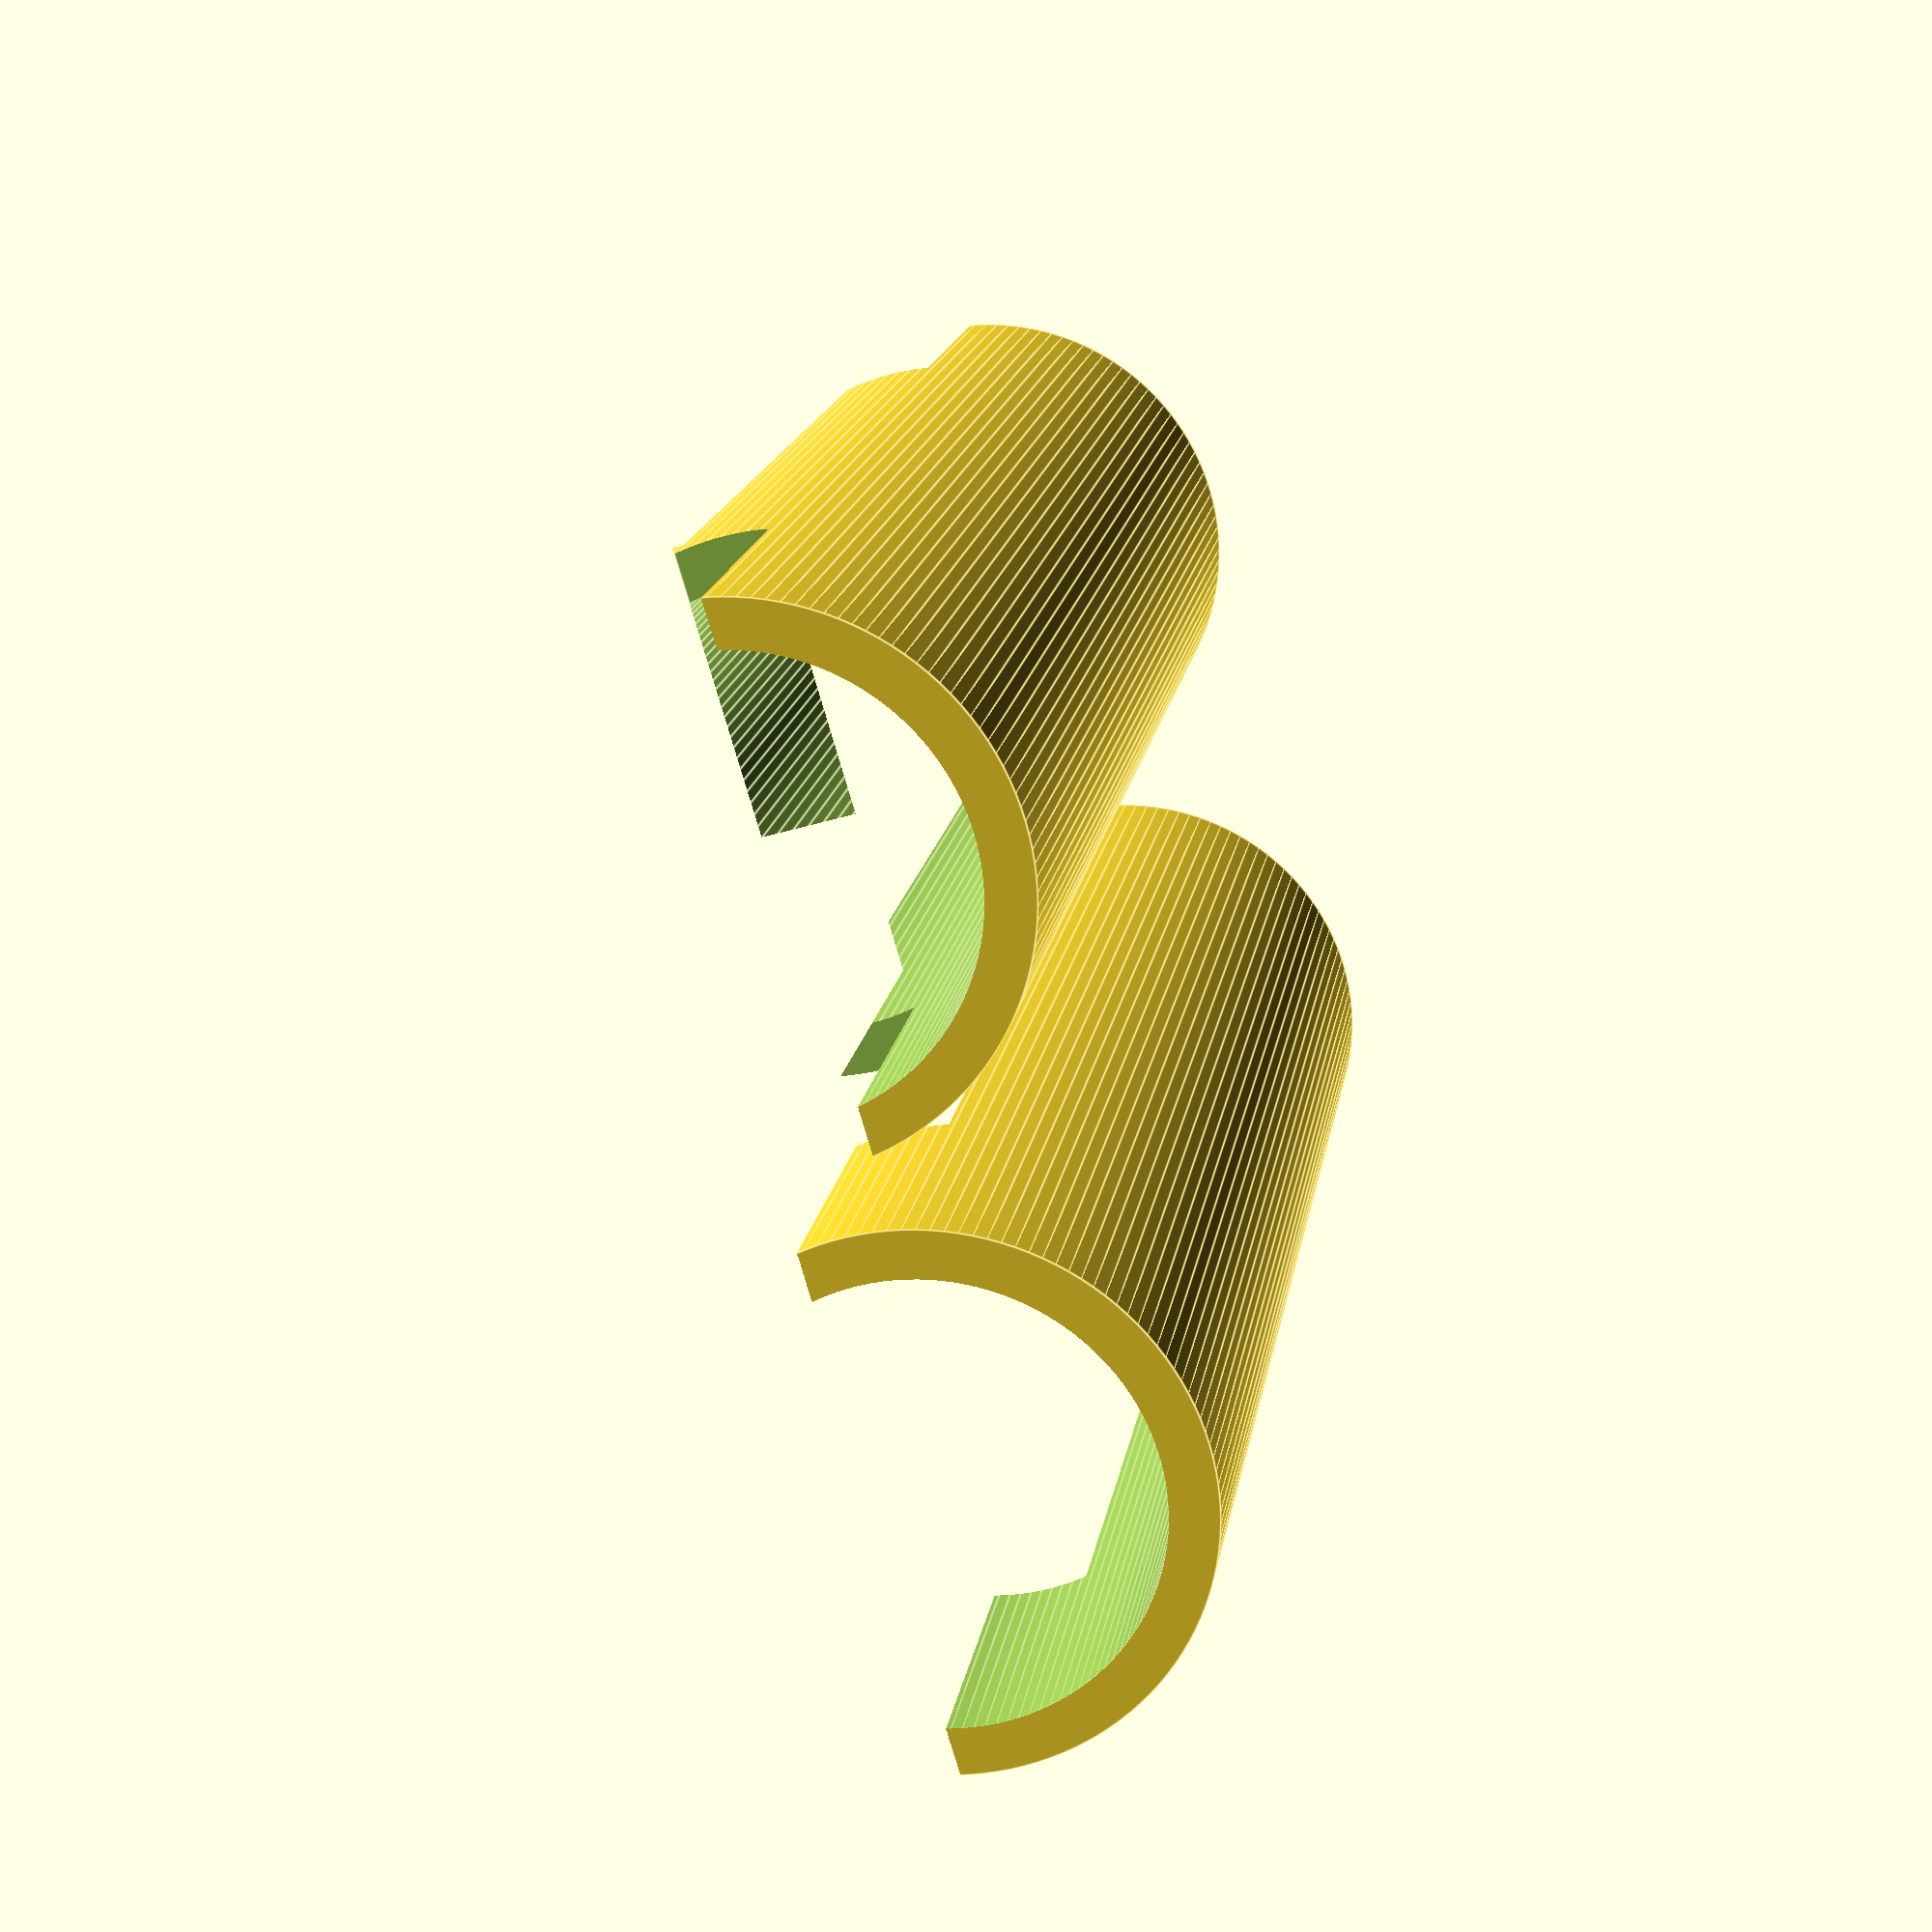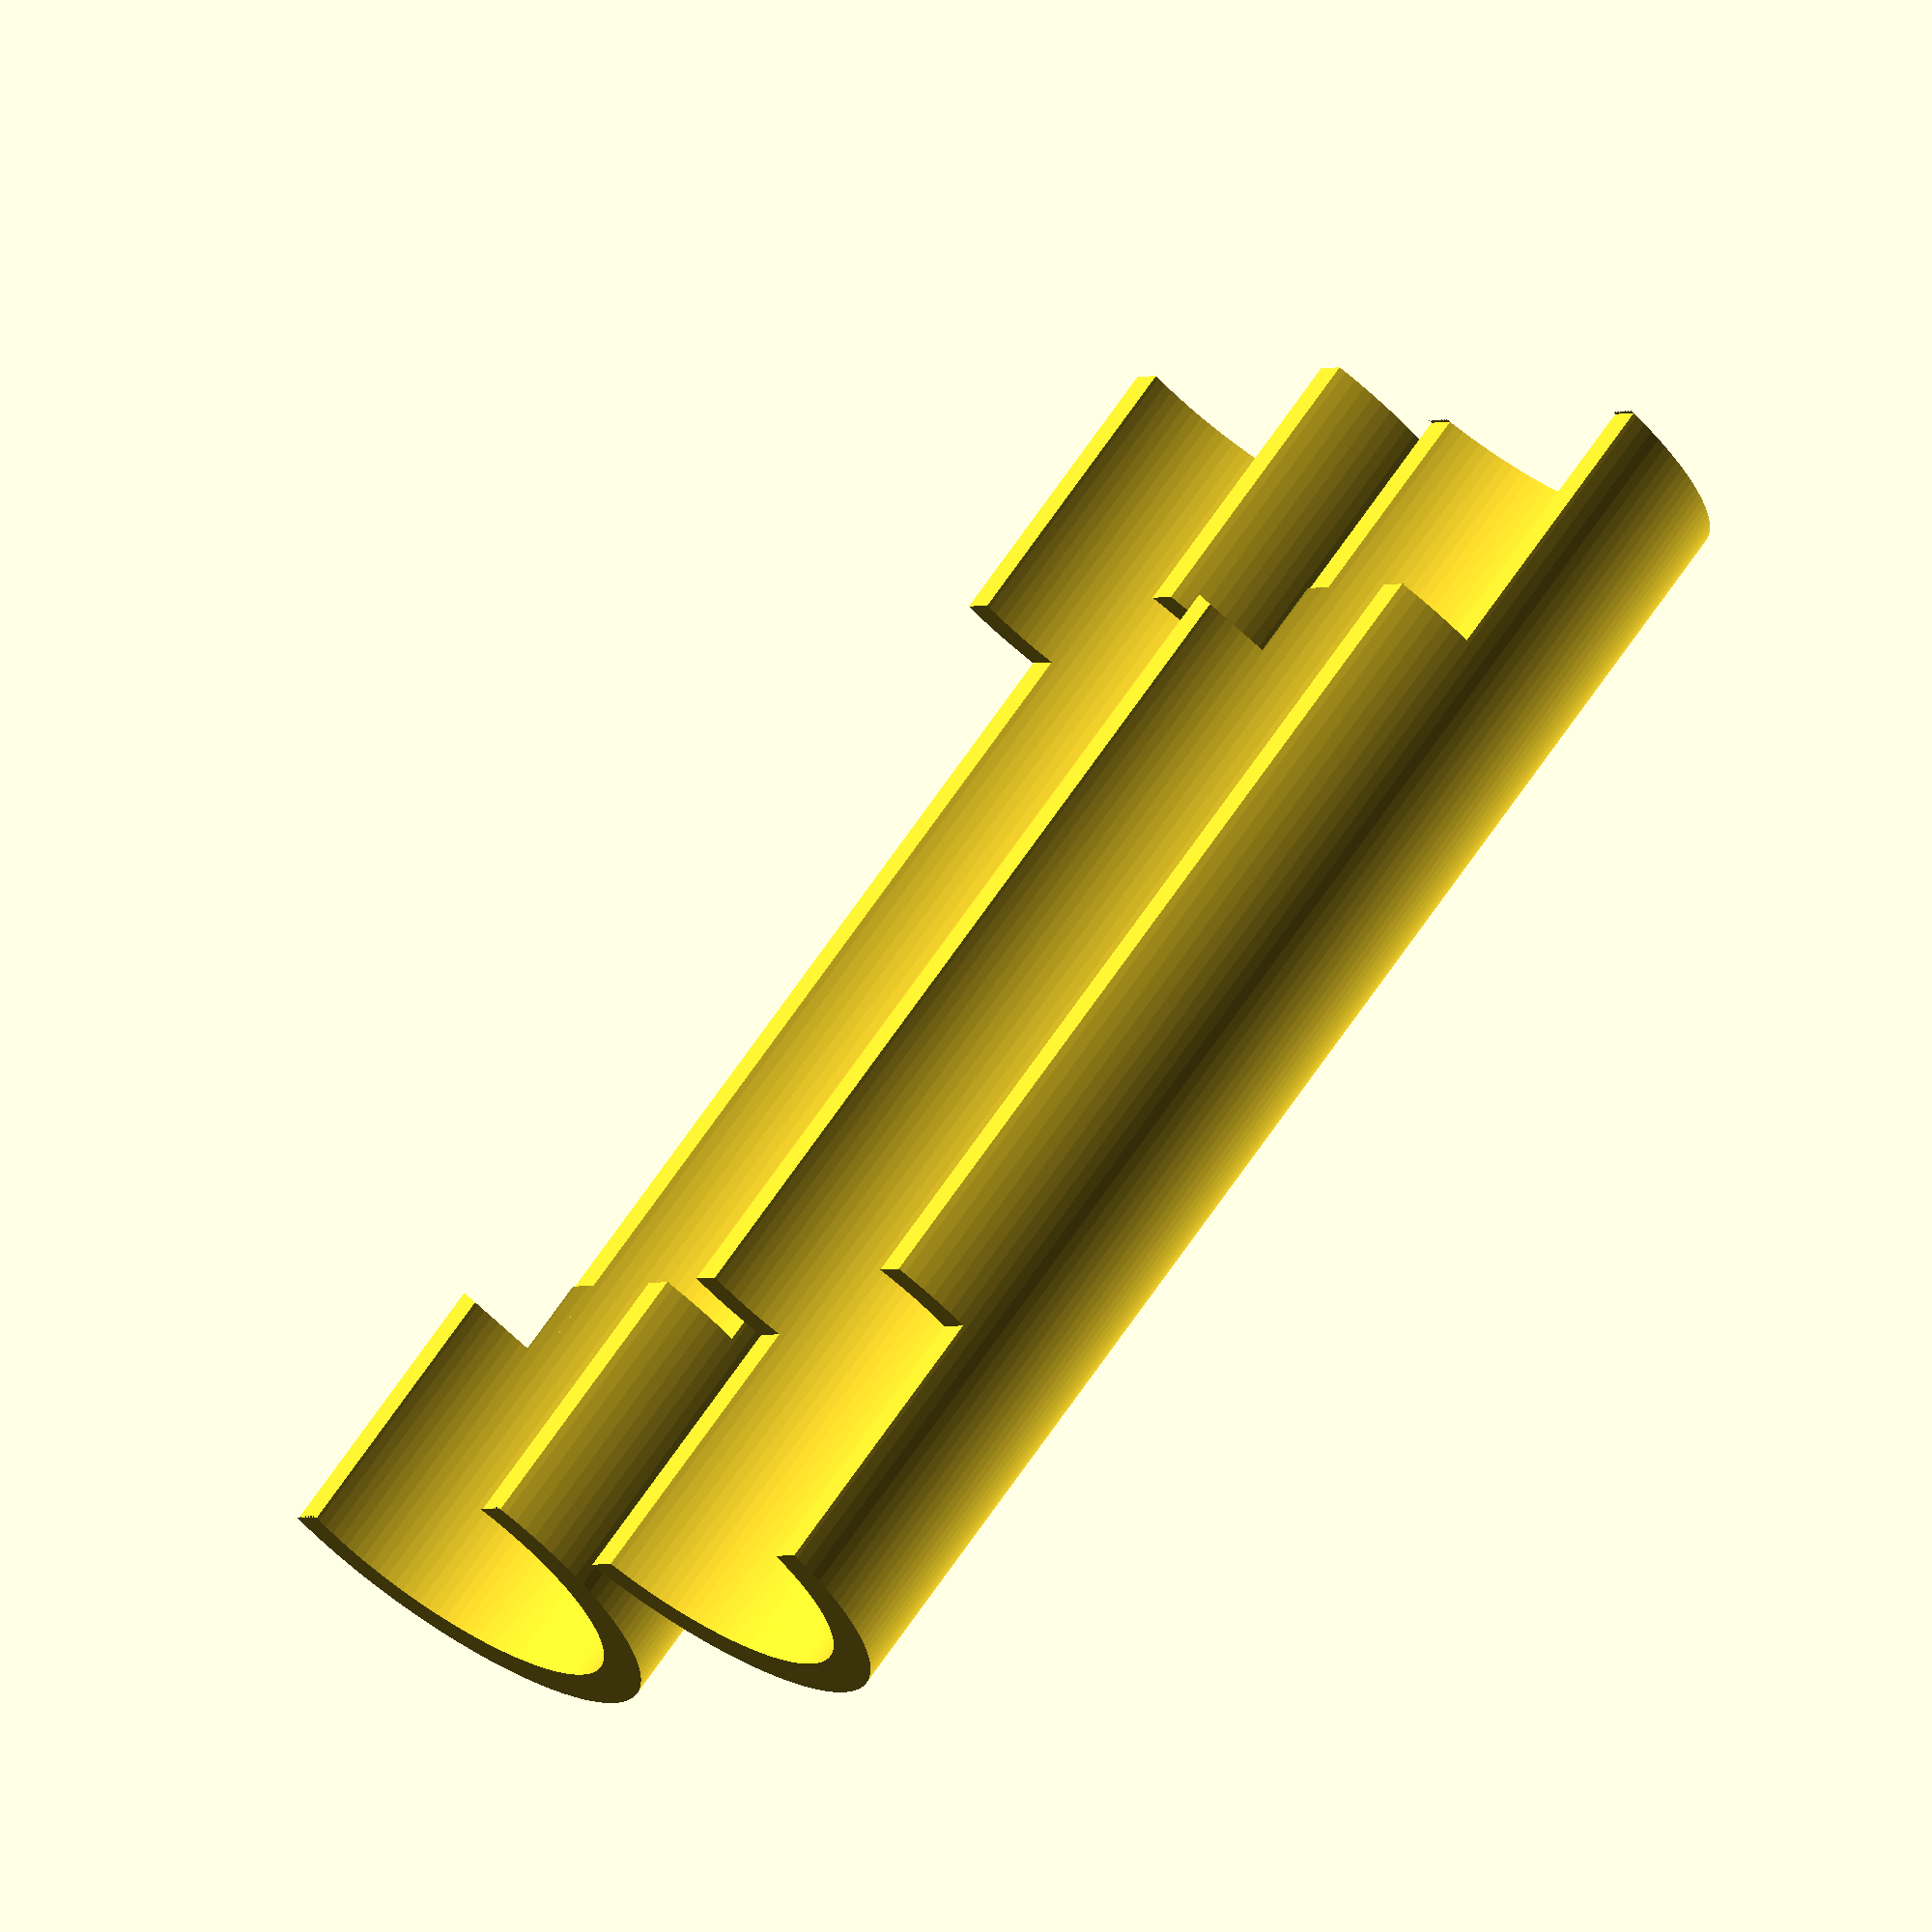
<openscad>
//
// cyclindrical chair support for
// broken hydraulic lift Staples chair
//
// two half-cylinders with some interlocking bits


id = 28;
hgt = 98;
wall = 3;

jag = 3;

e = 0.1;

$fn=128;

// basic hollow cylinder
module cylin() {
     difference() {
	  cylinder( h=hgt, r=id/2+wall);
	  translate( [0, 0, -e])
	  cylinder( h=hgt+2*e, r=id/2);
     }
}

// cutting surface (drawn as if in X-Z plane)

module cutpoly(flip) {
     polygon( points = [ [-jag, -e], [-jag, hgt/5], [jag, hgt/5],
			 [jag, 4*hgt/5], [-jag,4*hgt/5], [-jag, hgt+2*e],
			 [flip*id, hgt+2*e], [flip*id, -e], [-jag, e]]);
}

module cutsolid(flip) {
     translate( [0, id/2+e+wall, -e])
	  rotate( [90, 0, 0])
	  linear_extrude( height=id+2*(wall+e)) { cutpoly(flip); }
}

module left() {
     difference() {
	  cylin();
	  cutsolid(1);
     }
}


module right() {
     difference() {
	  cylin();
	  cutsolid(-1);
     }
}


rotate( [0, 270, 0]) {
     left();
}

rotate( [0, 90, 0])
     translate( [0, id+10, -hgt])
right();


</openscad>
<views>
elev=46.3 azim=241.4 roll=108.6 proj=p view=edges
elev=64.4 azim=324.8 roll=45.7 proj=o view=solid
</views>
